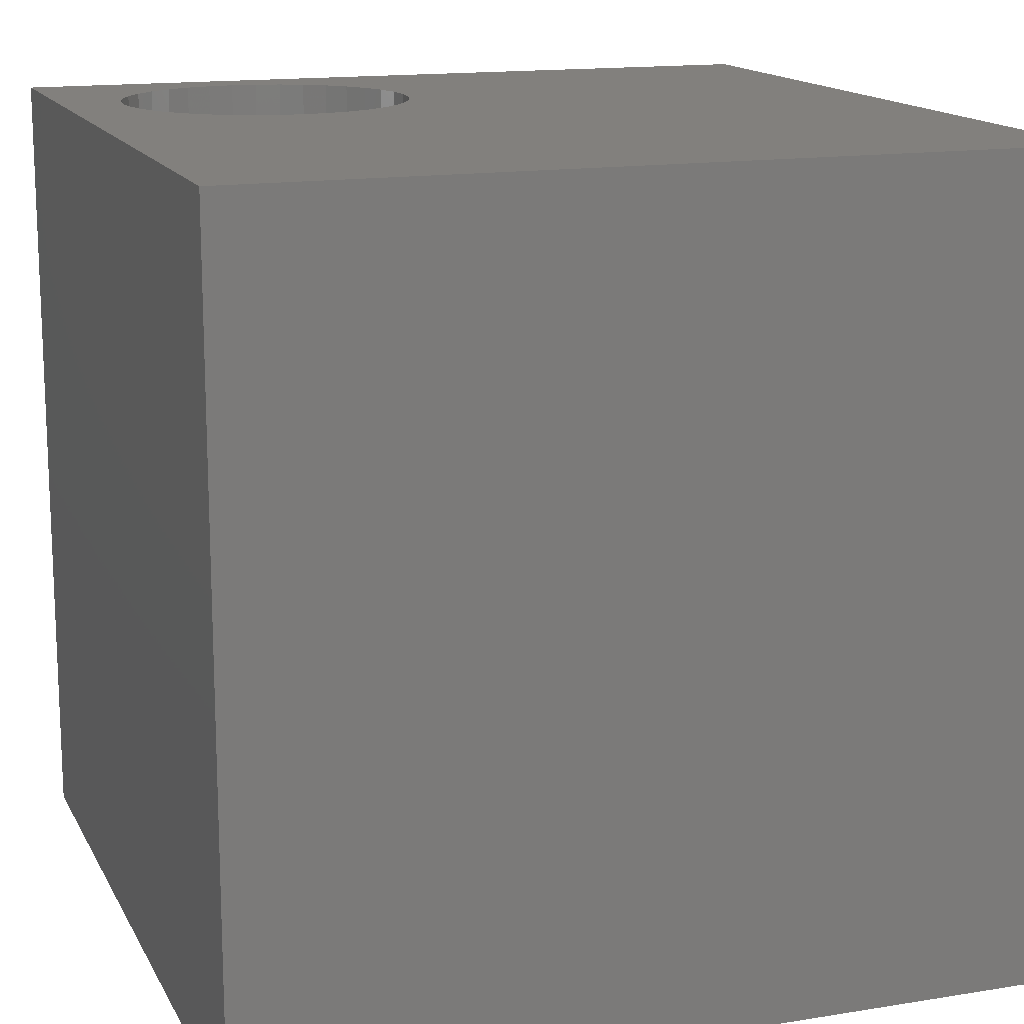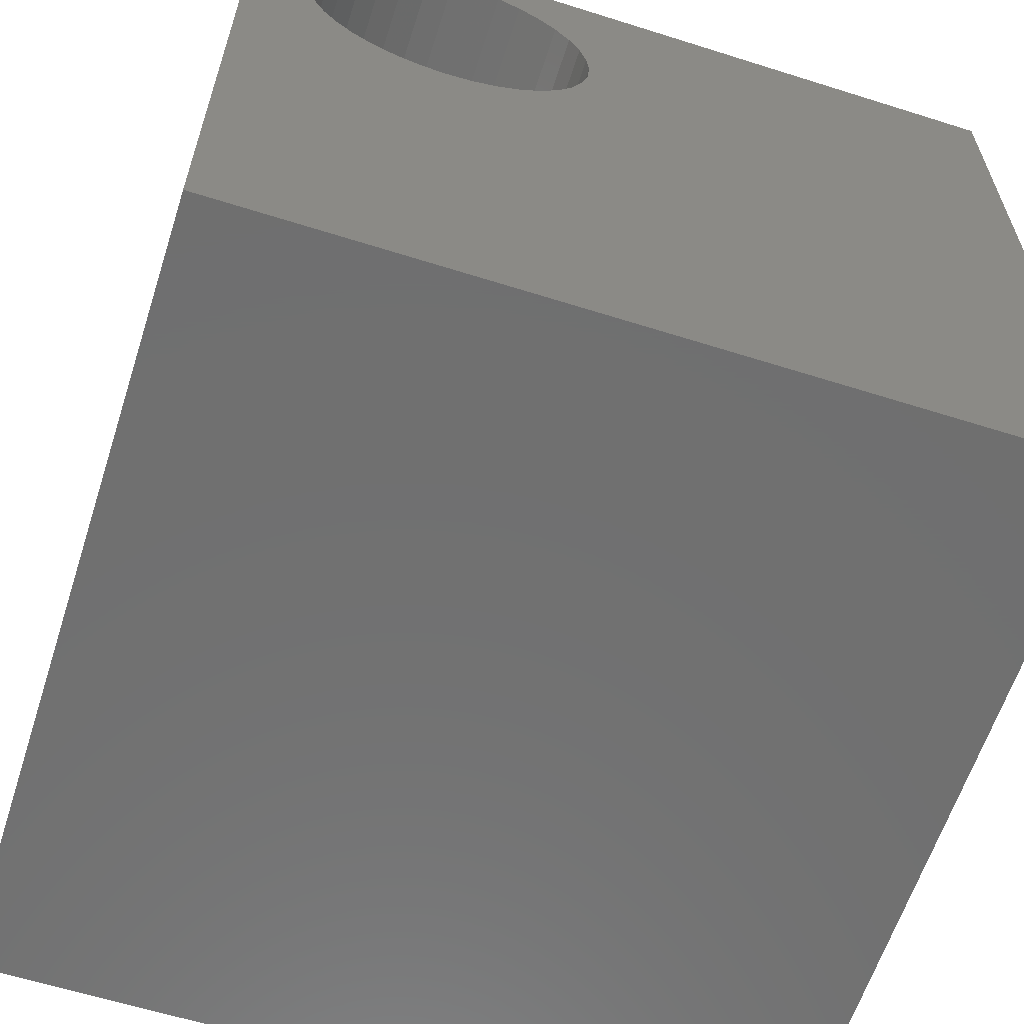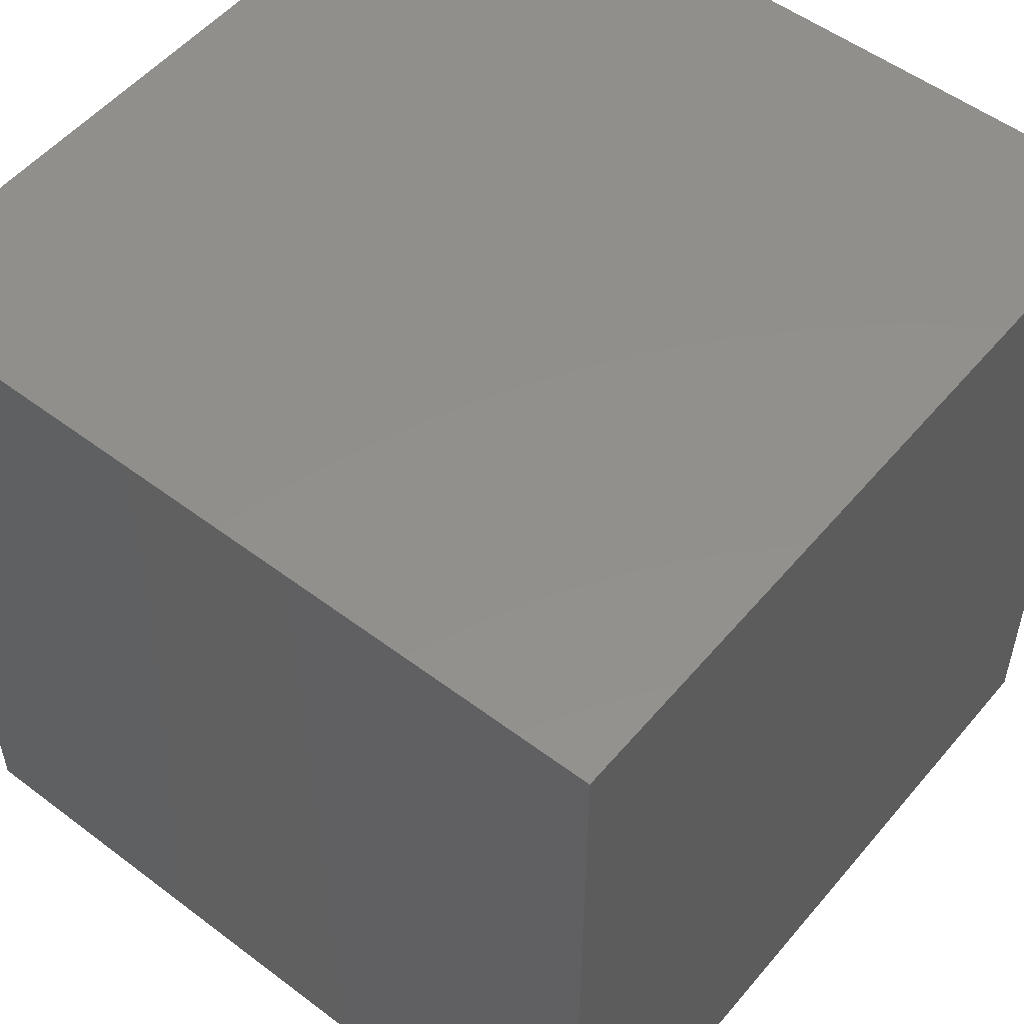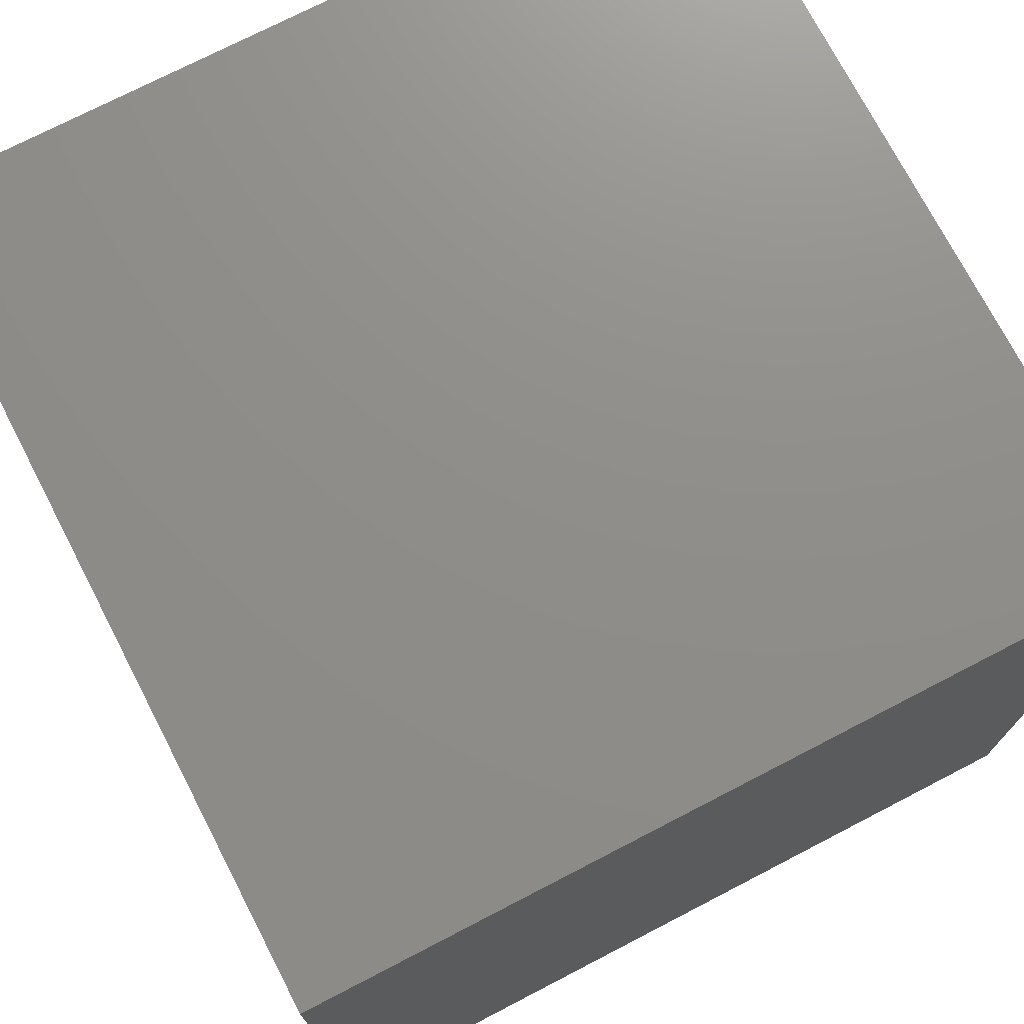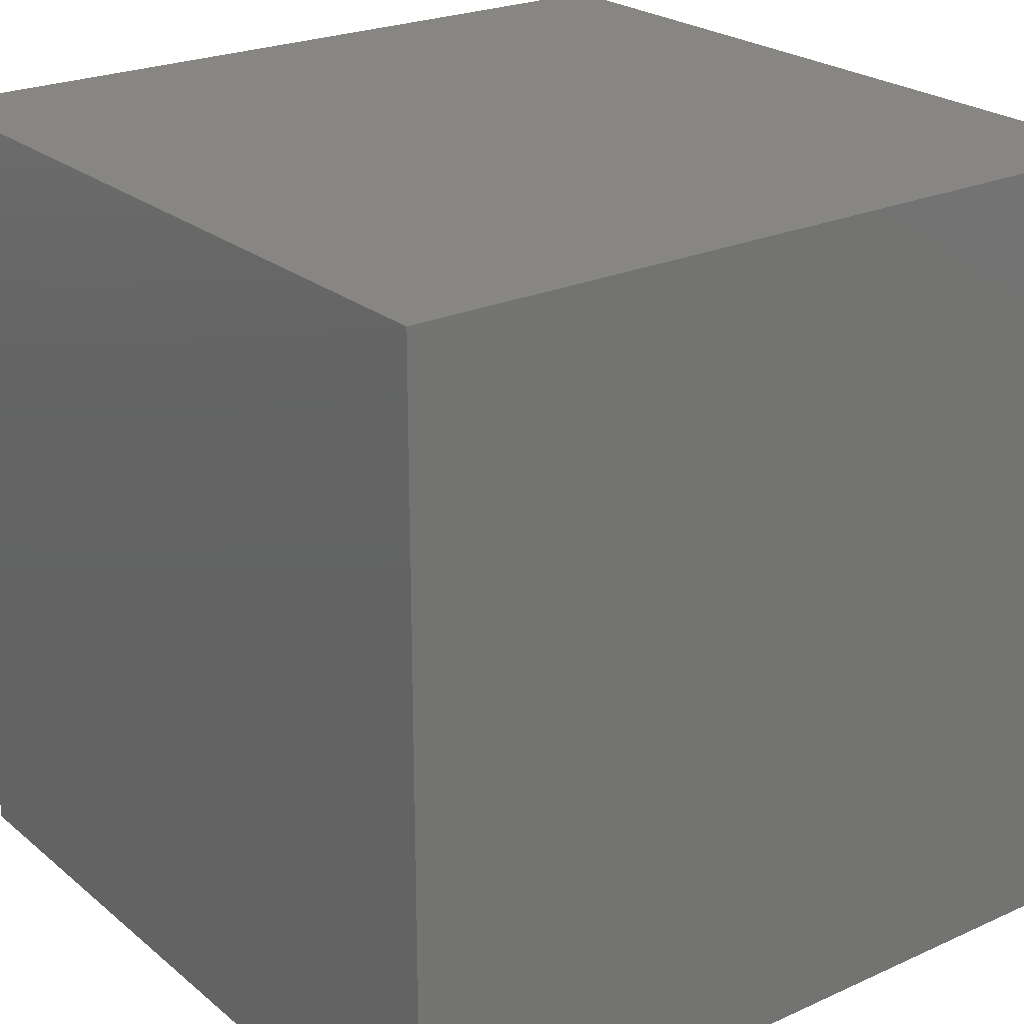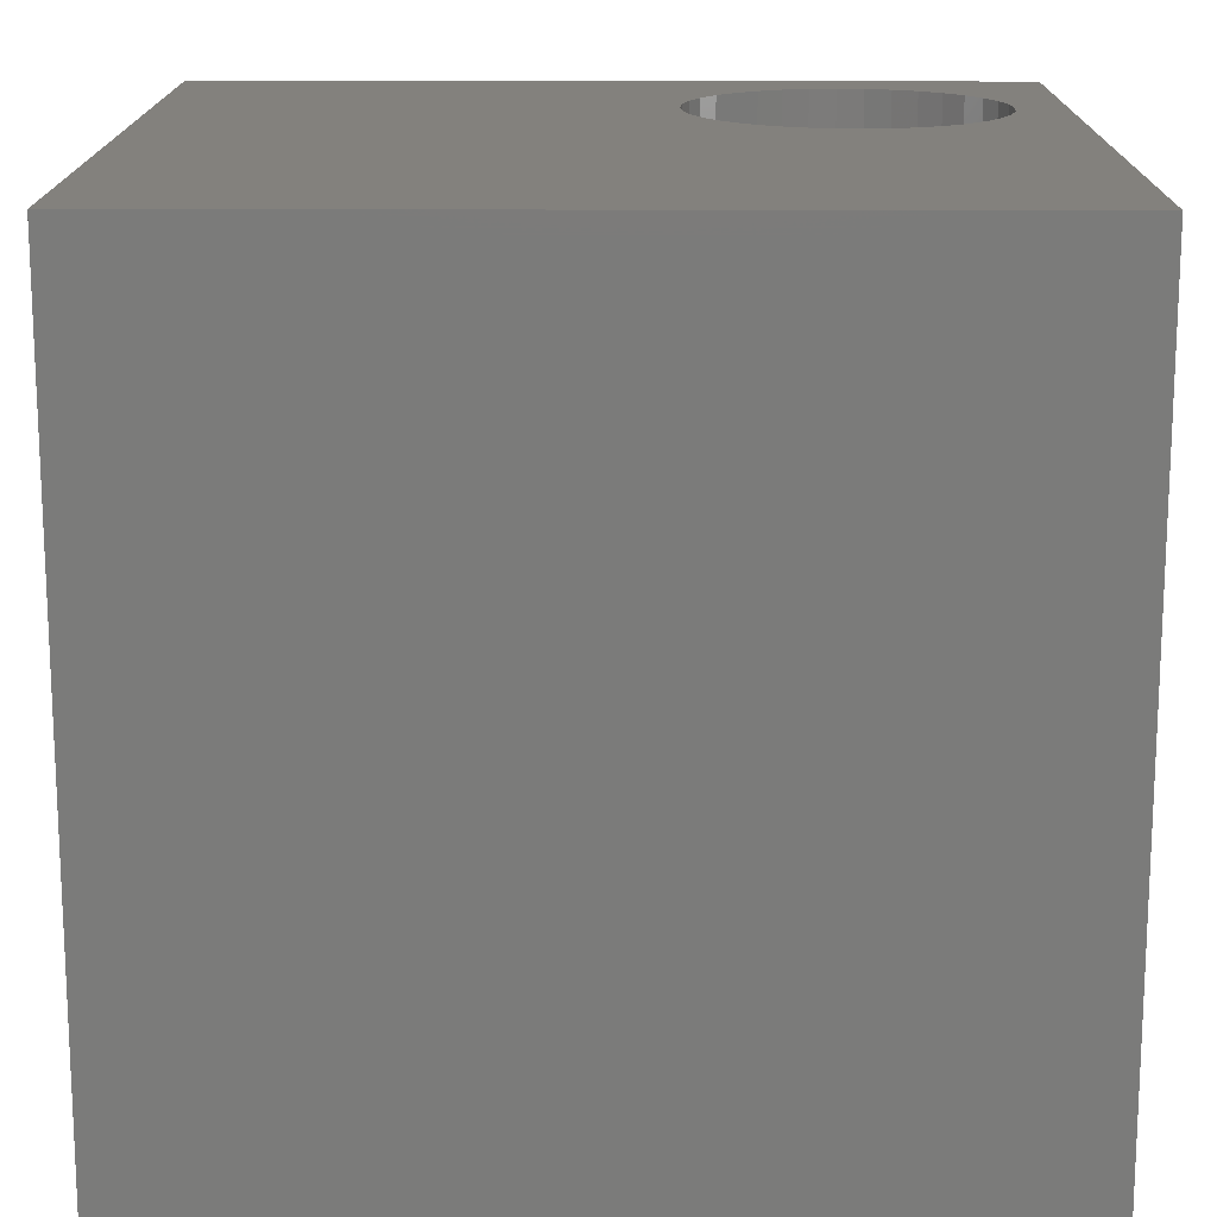
<metadata>
{"format":"stl","ext":"stl","renderer":"f3d","projection":"perspective","resolution":1024,"background":"white","views":[{"elev":14.9,"azim":-19.3,"up":"+Z"},{"elev":-61.7,"azim":-17.8,"up":"+Y"},{"elev":52.9,"azim":-141.0,"up":"+Y"},{"elev":73.7,"azim":-117.4,"up":"+Y"},{"elev":23.8,"azim":143.1,"up":"+Y"},{"elev":15.8,"azim":90.4,"up":"+Z"}]}
</metadata>
<code>
# stl→obj: 80 verts, 156 faces
v 0 10 10
v 0 10 0
v 0 0 10
v 0 0 0
v 4.302 8.212 10
v 4.385 7.905 10
v 10 10 10
v 0.7864 7.905 10
v 0.8688 8.212 10
v 1.961 9.304 10
v 1.672 9.17 10
v 1.411 8.987 10
v 2.903 9.387 10
v 2.586 9.414 10
v 2.268 9.387 10
v 3.21 9.304 10
v 3.499 9.17 10
v 3.76 8.987 10
v 3.985 8.762 10
v 4.168 8.501 10
v 1.003 8.501 10
v 1.186 8.762 10
v 4.168 6.674 10
v 3.985 6.413 10
v 10 0 10
v 3.76 6.188 10
v 2.586 5.761 10
v 2.268 5.788 10
v 1.961 5.871 10
v 1.672 6.005 10
v 4.412 7.588 10
v 4.385 7.27 10
v 4.302 6.963 10
v 1.411 6.188 10
v 1.186 6.413 10
v 1.003 6.674 10
v 0.8688 6.963 10
v 0.7864 7.27 10
v 0.7586 7.588 10
v 3.499 6.005 10
v 3.21 5.871 10
v 2.903 5.788 10
v 10 10 0
v 10 0 0
v 4.385 7.27 6.175
v 4.412 7.588 6.175
v 4.385 7.905 6.175
v 4.302 8.212 6.175
v 4.168 8.501 6.175
v 3.985 8.762 6.175
v 3.76 8.987 6.175
v 3.499 9.17 6.175
v 3.21 9.304 6.175
v 2.903 9.387 6.175
v 2.586 9.414 6.175
v 2.268 9.387 6.175
v 1.961 9.304 6.175
v 1.672 9.17 6.175
v 1.411 8.987 6.175
v 1.186 8.762 6.175
v 1.003 8.501 6.175
v 0.8688 8.212 6.175
v 0.7864 7.905 6.175
v 0.7586 7.588 6.175
v 0.7864 7.27 6.175
v 0.8688 6.963 6.175
v 1.003 6.674 6.175
v 1.186 6.413 6.175
v 1.411 6.188 6.175
v 1.672 6.005 6.175
v 1.961 5.871 6.175
v 2.268 5.788 6.175
v 2.586 5.761 6.175
v 2.903 5.788 6.175
v 3.21 5.871 6.175
v 3.499 6.005 6.175
v 3.76 6.188 6.175
v 3.985 6.413 6.175
v 4.168 6.674 6.175
v 4.302 6.963 6.175
f 1 2 3
f 3 2 4
f 5 6 7
f 8 9 1
f 10 1 11
f 11 1 12
f 13 7 14
f 14 7 1
f 14 1 15
f 15 1 10
f 13 16 7
f 7 16 17
f 7 17 18
f 18 19 7
f 7 19 20
f 7 20 5
f 9 21 1
f 1 21 22
f 1 22 12
f 23 24 25
f 25 24 26
f 27 28 3
f 3 28 29
f 3 29 30
f 6 31 7
f 7 31 32
f 7 32 25
f 25 32 33
f 25 33 23
f 30 34 3
f 3 34 35
f 3 35 36
f 36 37 3
f 3 37 38
f 3 38 1
f 1 38 39
f 1 39 8
f 26 40 25
f 25 40 41
f 25 41 3
f 3 41 42
f 3 42 27
f 43 7 44
f 44 7 25
f 2 43 4
f 4 43 44
f 7 43 1
f 1 43 2
f 44 25 4
f 4 25 3
f 45 31 46
f 46 31 6
f 46 6 47
f 47 6 5
f 47 5 48
f 48 5 20
f 48 20 49
f 49 20 19
f 49 19 50
f 50 19 18
f 50 18 51
f 51 18 17
f 51 17 52
f 52 17 16
f 52 16 53
f 53 16 13
f 53 13 54
f 54 13 14
f 54 14 55
f 55 14 15
f 55 15 56
f 56 15 10
f 56 10 57
f 57 10 11
f 57 11 58
f 58 11 12
f 58 12 59
f 59 12 22
f 59 22 60
f 60 22 21
f 60 21 61
f 61 21 9
f 61 9 62
f 62 9 8
f 62 8 63
f 63 8 39
f 63 39 64
f 64 39 38
f 64 38 65
f 65 38 37
f 65 37 66
f 66 37 36
f 66 36 67
f 67 36 35
f 67 35 68
f 68 35 34
f 68 34 69
f 69 34 30
f 69 30 70
f 70 30 29
f 70 29 71
f 71 29 28
f 71 28 72
f 72 28 27
f 72 27 73
f 73 27 42
f 73 42 74
f 74 42 41
f 74 41 75
f 75 41 40
f 75 40 76
f 76 40 26
f 76 26 77
f 77 26 24
f 77 24 78
f 78 24 23
f 78 23 79
f 79 23 33
f 79 33 80
f 80 33 32
f 80 32 45
f 45 32 31
f 47 48 73
f 51 52 73
f 73 52 53
f 48 49 73
f 73 49 50
f 73 50 51
f 53 54 73
f 73 54 55
f 73 55 56
f 74 75 73
f 73 75 76
f 73 76 77
f 80 45 73
f 73 45 46
f 73 46 47
f 56 57 73
f 73 57 58
f 73 58 72
f 72 58 59
f 59 60 72
f 72 60 61
f 72 61 62
f 77 78 73
f 73 78 79
f 73 79 80
f 62 63 72
f 72 63 64
f 72 64 65
f 69 70 68
f 68 70 67
f 65 66 72
f 72 66 67
f 72 67 71
f 71 67 70

</code>
